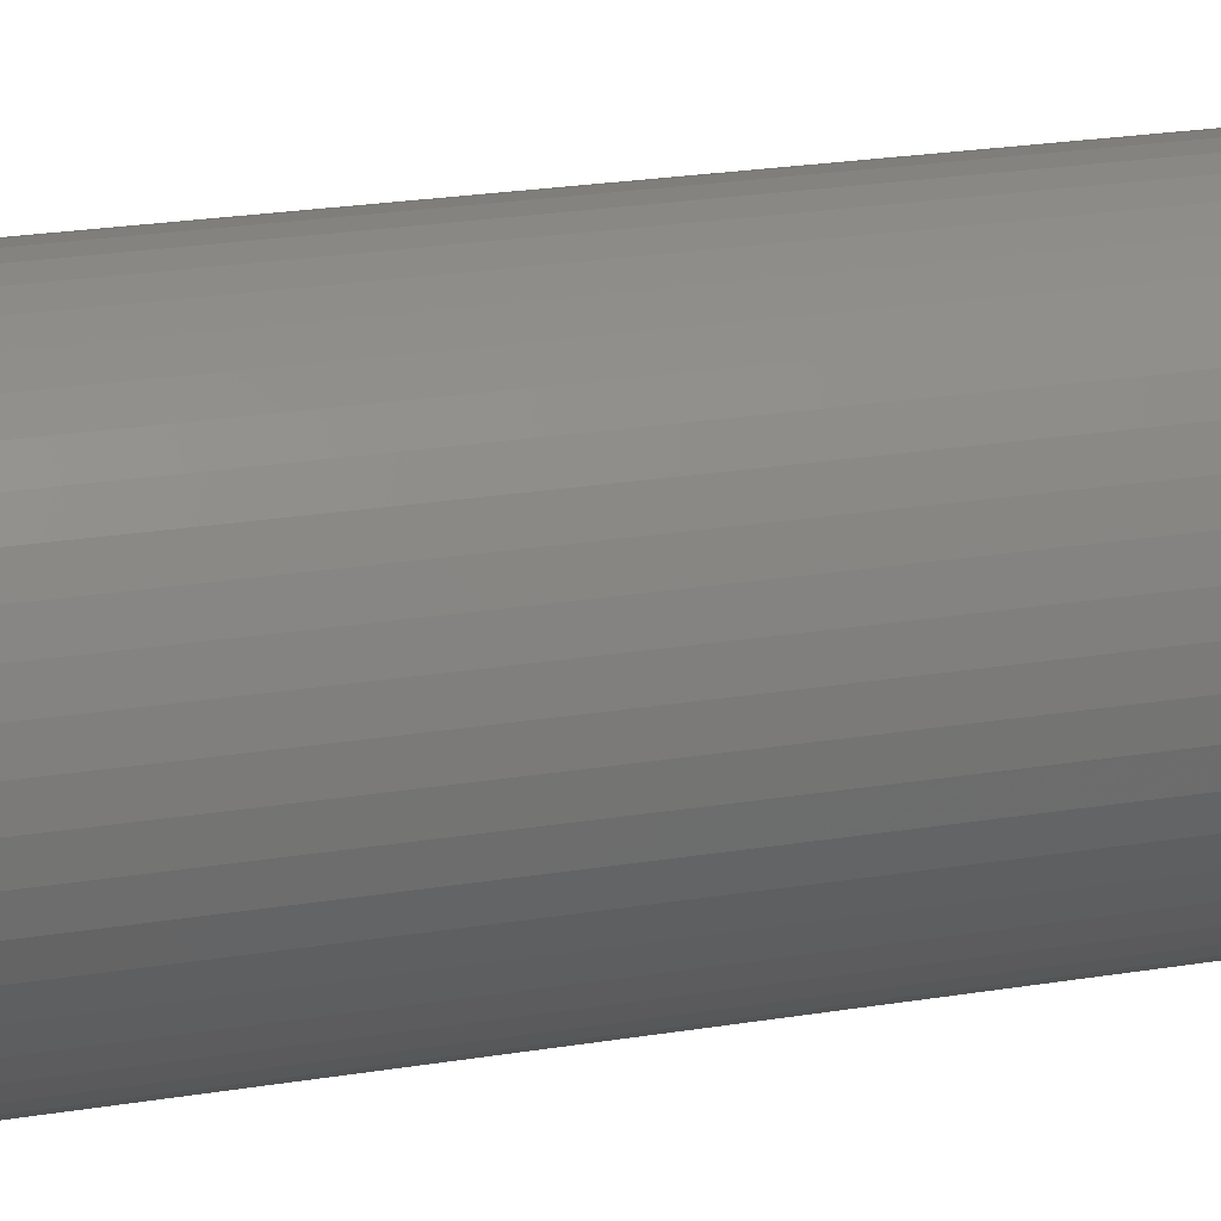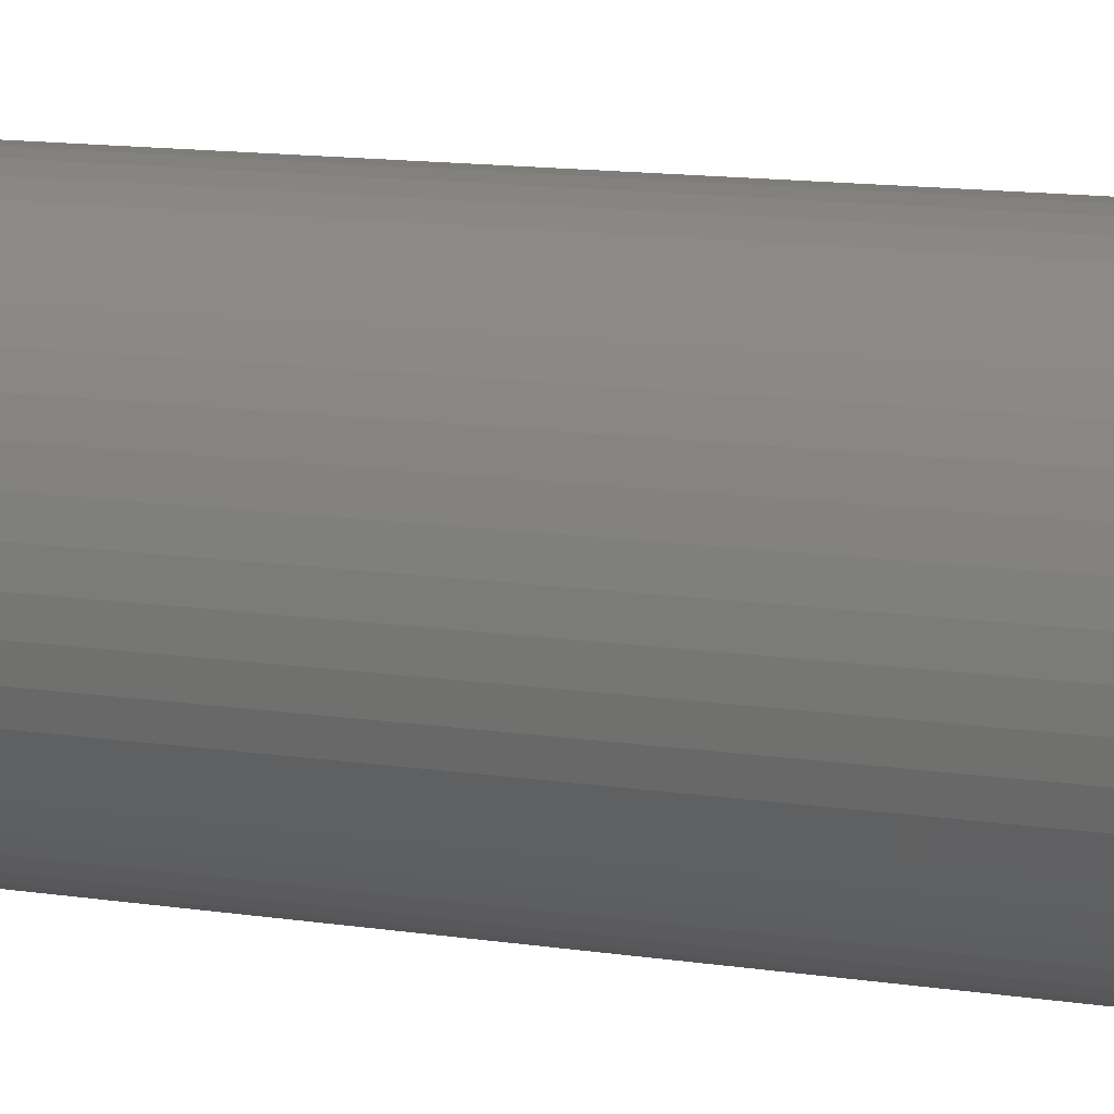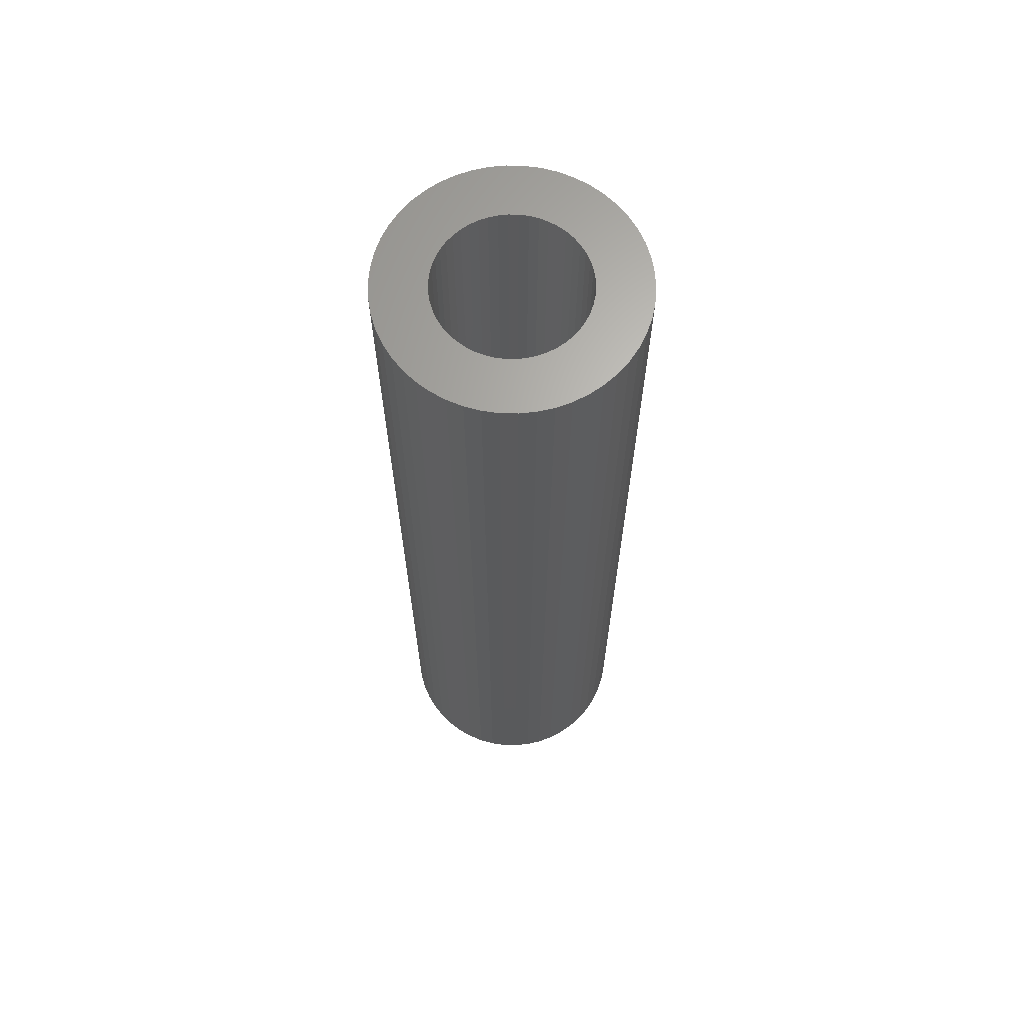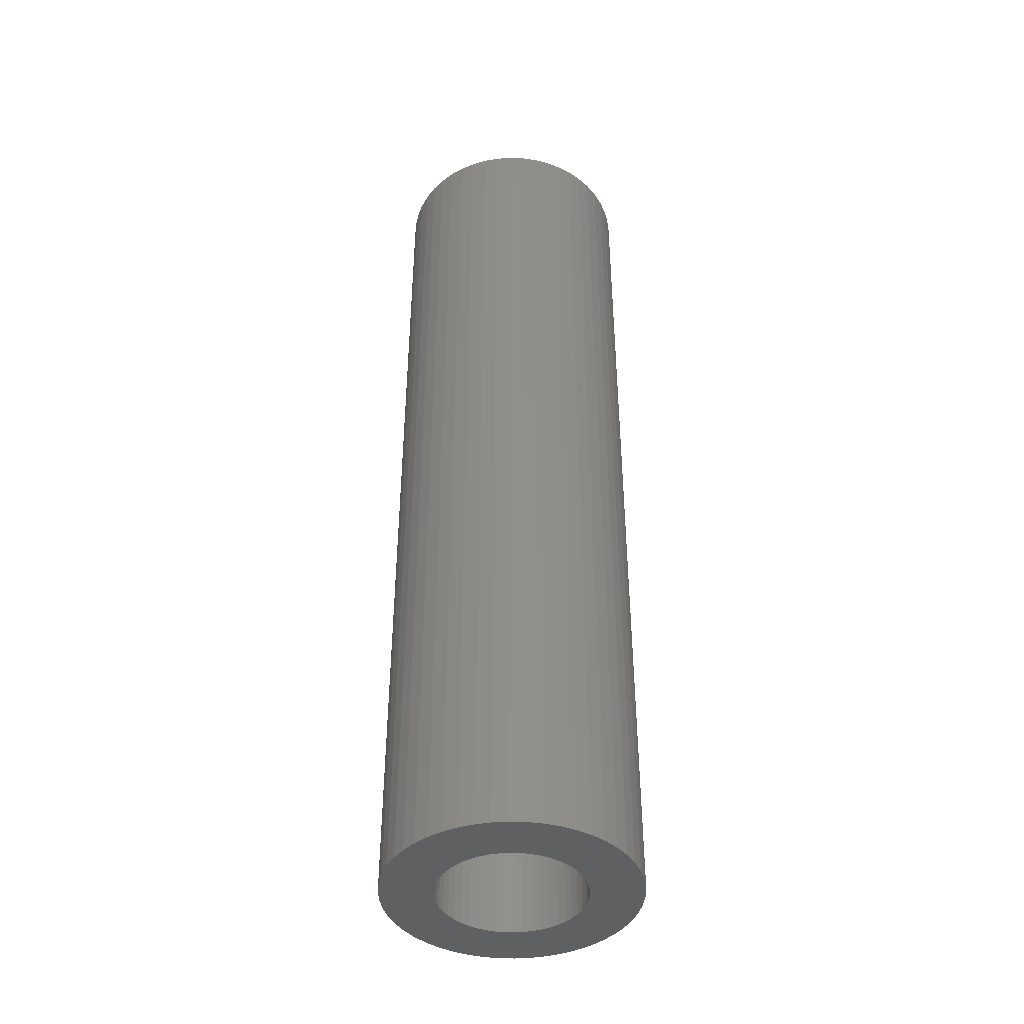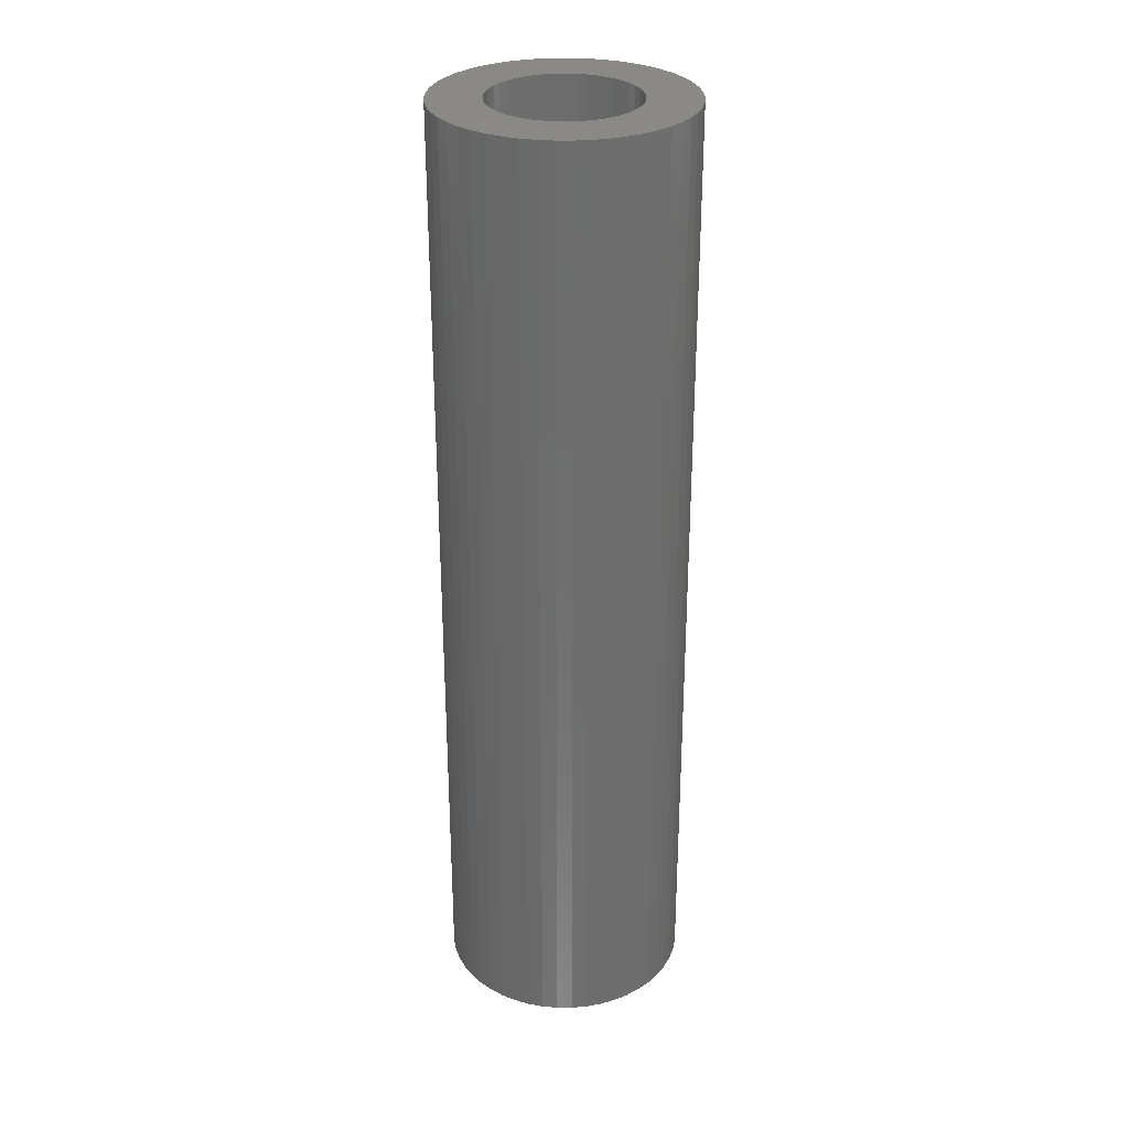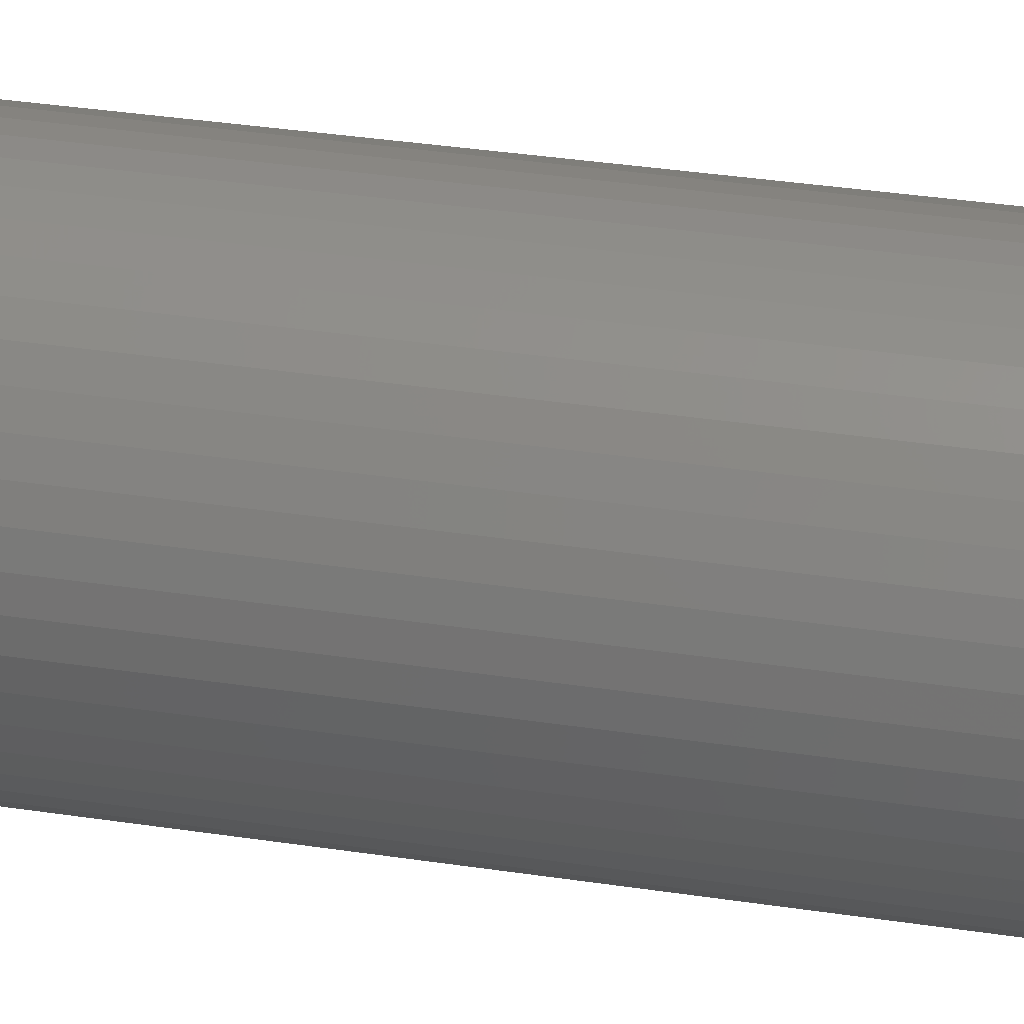
<metadata>
{"format":"stl","ext":"stl","renderer":"f3d","projection":"perspective","resolution":1024,"background":"white","views":[{"elev":18.9,"azim":71.2,"up":"+Y"},{"elev":10.3,"azim":-66.3,"up":"+Y"},{"elev":65.8,"azim":73.1,"up":"+Z"},{"elev":-42.0,"azim":-146.4,"up":"+Z"},{"elev":30.0,"azim":57.6,"up":"+Z"},{"elev":32.3,"azim":102.3,"up":"+Y"}]}
</metadata>
<code>
# stl→obj: 200 verts, 400 faces
v 7.887 4.336 34.5
v 7.281 5.29 -34.5
v 7.281 5.29 34.5
v 7.887 4.336 -34.5
v 3.832 8.143 -34.5
v 2.781 8.56 34.5
v 3.832 8.143 34.5
v 2.781 8.56 -34.5
v -2.781 8.56 -34.5
v -3.832 8.143 34.5
v -2.781 8.56 34.5
v -3.832 8.143 -34.5
v -8.368 3.313 -34.5
v -7.887 4.336 34.5
v -7.887 4.336 -34.5
v -8.368 3.313 34.5
v 8.717 -2.238 34.5
v 8.929 -1.128 -34.5
v 8.929 -1.128 34.5
v 8.717 -2.238 -34.5
v 8.929 1.128 34.5
v 8.717 2.238 -34.5
v 8.717 2.238 34.5
v 8.929 1.128 -34.5
v 1.686 8.841 -34.5
v 0.5651 8.982 34.5
v 1.686 8.841 34.5
v 0.5651 8.982 -34.5
v 4.822 7.599 -34.5
v 4.822 7.599 34.5
v -8.929 1.128 -34.5
v -8.717 2.238 34.5
v -8.717 2.238 -34.5
v -8.929 1.128 34.5
v -7.281 5.29 -34.5
v -6.561 6.161 34.5
v -6.561 6.161 -34.5
v -7.281 5.29 34.5
v -1.686 8.841 -34.5
v -1.686 8.841 34.5
v -5.737 6.935 -34.5
v -5.737 6.935 34.5
v 9 0 34.5
v 9 0 -34.5
v 3.832 -8.143 -34.5
v 4.822 -7.599 34.5
v 3.832 -8.143 34.5
v 4.822 -7.599 -34.5
v 8.368 -3.313 34.5
v 8.368 -3.313 -34.5
v 6.561 6.161 -34.5
v 5.737 6.935 34.5
v 6.561 6.161 34.5
v 5.737 6.935 -34.5
v -0.5651 8.982 34.5
v -0.5651 8.982 -34.5
v -9 0 -34.5
v -9 0 34.5
v 5.25 0 34.5
v 5.209 0.658 34.5
v 5.085 1.306 34.5
v 8.368 3.313 34.5
v 5.209 -0.658 34.5
v 4.881 1.933 34.5
v 4.601 2.529 34.5
v 5.085 -1.306 34.5
v 4.247 3.086 34.5
v 3.827 3.594 34.5
v 4.881 -1.933 34.5
v 7.887 -4.336 34.5
v 3.346 4.045 34.5
v 2.813 4.433 34.5
v 2.235 4.75 34.5
v 1.622 4.993 34.5
v 0.9838 5.157 34.5
v 0.3296 5.24 34.5
v -0.3296 5.24 34.5
v -0.9838 5.157 34.5
v -1.622 4.993 34.5
v -2.235 4.75 34.5
v -2.813 4.433 34.5
v -4.822 7.599 34.5
v -3.346 4.045 34.5
v -3.827 3.594 34.5
v -4.247 3.086 34.5
v -4.601 2.529 34.5
v -4.881 1.933 34.5
v 4.601 -2.529 34.5
v 7.281 -5.29 34.5
v 4.247 -3.086 34.5
v 6.561 -6.161 34.5
v 3.827 -3.594 34.5
v 5.737 -6.935 34.5
v 3.346 -4.045 34.5
v 2.813 -4.433 34.5
v 2.235 -4.75 34.5
v 2.781 -8.56 34.5
v 1.622 -4.993 34.5
v 1.686 -8.841 34.5
v 0.9838 -5.157 34.5
v 0.5651 -8.982 34.5
v 0.3296 -5.24 34.5
v -0.3296 -5.24 34.5
v -0.5651 -8.982 34.5
v -0.9838 -5.157 34.5
v -1.686 -8.841 34.5
v -1.622 -4.993 34.5
v -2.781 -8.56 34.5
v -2.235 -4.75 34.5
v -3.832 -8.143 34.5
v -2.813 -4.433 34.5
v -4.822 -7.599 34.5
v -3.346 -4.045 34.5
v -5.737 -6.935 34.5
v -3.827 -3.594 34.5
v -6.561 -6.161 34.5
v -4.247 -3.086 34.5
v -7.281 -5.29 34.5
v -4.601 -2.529 34.5
v -7.887 -4.336 34.5
v -4.881 -1.933 34.5
v -8.368 -3.313 34.5
v -5.085 -1.306 34.5
v -8.717 -2.238 34.5
v -5.209 -0.658 34.5
v -8.929 -1.128 34.5
v -5.25 0 34.5
v -5.085 1.306 34.5
v -5.209 0.658 34.5
v -4.822 7.599 -34.5
v 7.887 -4.336 -34.5
v 7.281 -5.29 -34.5
v -0.5651 -8.982 -34.5
v 0.5651 -8.982 -34.5
v 5.25 0 -34.5
v 5.209 -0.658 -34.5
v 5.085 -1.306 -34.5
v 5.209 0.658 -34.5
v 4.881 -1.933 -34.5
v 4.601 -2.529 -34.5
v 5.085 1.306 -34.5
v 4.247 -3.086 -34.5
v 6.561 -6.161 -34.5
v 8.368 3.313 -34.5
v 3.827 -3.594 -34.5
v 5.737 -6.935 -34.5
v 4.881 1.933 -34.5
v 3.346 -4.045 -34.5
v 2.813 -4.433 -34.5
v 2.235 -4.75 -34.5
v 2.781 -8.56 -34.5
v 1.622 -4.993 -34.5
v 1.686 -8.841 -34.5
v 0.9838 -5.157 -34.5
v 0.3296 -5.24 -34.5
v -0.3296 -5.24 -34.5
v -0.9838 -5.157 -34.5
v -1.686 -8.841 -34.5
v -1.622 -4.993 -34.5
v -2.781 -8.56 -34.5
v -2.235 -4.75 -34.5
v -3.832 -8.143 -34.5
v -2.813 -4.433 -34.5
v -4.822 -7.599 -34.5
v -3.346 -4.045 -34.5
v -5.737 -6.935 -34.5
v -3.827 -3.594 -34.5
v -6.561 -6.161 -34.5
v -4.247 -3.086 -34.5
v -7.281 -5.29 -34.5
v -4.601 -2.529 -34.5
v -7.887 -4.336 -34.5
v -4.881 -1.933 -34.5
v 4.601 2.529 -34.5
v 4.247 3.086 -34.5
v 3.827 3.594 -34.5
v 3.346 4.045 -34.5
v 2.813 4.433 -34.5
v 2.235 4.75 -34.5
v 1.622 4.993 -34.5
v 0.9838 5.157 -34.5
v 0.3296 5.24 -34.5
v -0.3296 5.24 -34.5
v -0.9838 5.157 -34.5
v -1.622 4.993 -34.5
v -2.235 4.75 -34.5
v -2.813 4.433 -34.5
v -3.346 4.045 -34.5
v -3.827 3.594 -34.5
v -4.247 3.086 -34.5
v -4.601 2.529 -34.5
v -4.881 1.933 -34.5
v -5.085 1.306 -34.5
v -5.209 0.658 -34.5
v -5.25 0 -34.5
v -8.368 -3.313 -34.5
v -5.085 -1.306 -34.5
v -8.717 -2.238 -34.5
v -5.209 -0.658 -34.5
v -8.929 -1.128 -34.5
f 1 2 3
f 2 1 4
f 5 6 7
f 6 5 8
f 9 10 11
f 10 9 12
f 13 14 15
f 14 13 16
f 17 18 19
f 18 17 20
f 21 22 23
f 22 21 24
f 25 26 27
f 26 25 28
f 29 7 30
f 7 29 5
f 31 32 33
f 32 31 34
f 35 36 37
f 36 35 38
f 39 11 40
f 11 39 9
f 41 36 42
f 36 41 37
f 43 24 21
f 24 43 44
f 45 46 47
f 46 45 48
f 49 20 17
f 20 49 50
f 51 52 53
f 52 51 54
f 3 51 53
f 51 3 2
f 28 55 26
f 55 28 56
f 8 27 6
f 27 8 25
f 54 30 52
f 30 54 29
f 57 34 31
f 34 57 58
f 59 43 21
f 60 21 23
f 43 59 19
f 61 23 62
f 63 19 59
f 64 62 1
f 19 63 17
f 65 1 3
f 66 17 63
f 67 3 53
f 17 66 49
f 68 53 52
f 69 49 66
f 49 69 70
f 21 60 59
f 23 61 60
f 62 64 61
f 71 52 30
f 1 65 64
f 3 67 65
f 72 30 7
f 53 68 67
f 52 71 68
f 30 72 71
f 73 7 6
f 7 73 72
f 74 6 27
f 6 74 73
f 27 75 74
f 26 75 27
f 26 76 75
f 26 77 76
f 55 77 26
f 55 78 77
f 40 78 55
f 78 40 79
f 11 79 40
f 79 11 80
f 10 80 11
f 80 10 81
f 82 81 10
f 81 82 83
f 42 83 82
f 83 42 84
f 36 84 42
f 84 36 85
f 38 85 36
f 85 38 86
f 14 86 38
f 86 14 87
f 88 70 69
f 70 88 89
f 90 89 88
f 89 90 91
f 92 91 90
f 91 92 93
f 94 93 92
f 93 94 46
f 95 46 94
f 46 95 47
f 96 47 95
f 47 96 97
f 98 97 96
f 97 98 99
f 100 99 98
f 100 101 99
f 102 101 100
f 103 101 102
f 103 104 101
f 105 104 103
f 106 105 107
f 105 106 104
f 108 107 109
f 107 108 106
f 110 109 111
f 112 111 113
f 114 113 115
f 109 110 108
f 116 115 117
f 118 117 119
f 111 112 110
f 120 119 121
f 122 121 123
f 124 123 125
f 126 125 127
f 16 87 14
f 113 114 112
f 87 16 128
f 115 116 114
f 32 128 16
f 117 118 116
f 128 32 129
f 119 120 118
f 34 129 32
f 121 122 120
f 129 34 127
f 123 124 122
f 58 127 34
f 125 126 124
f 127 58 126
f 33 16 13
f 16 33 32
f 15 38 35
f 38 15 14
f 56 40 55
f 40 56 39
f 130 42 82
f 42 130 41
f 12 82 10
f 82 12 130
f 19 44 43
f 44 19 18
f 89 131 70
f 131 89 132
f 133 101 104
f 101 133 134
f 135 44 18
f 136 18 20
f 44 135 24
f 137 20 50
f 138 24 135
f 139 50 131
f 24 138 22
f 140 131 132
f 141 22 138
f 142 132 143
f 22 141 144
f 145 143 146
f 147 144 141
f 144 147 4
f 18 136 135
f 20 137 136
f 50 139 137
f 148 146 48
f 131 140 139
f 132 142 140
f 149 48 45
f 143 145 142
f 146 148 145
f 48 149 148
f 150 45 151
f 45 150 149
f 152 151 153
f 151 152 150
f 153 154 152
f 134 154 153
f 134 155 154
f 134 156 155
f 133 156 134
f 133 157 156
f 158 157 133
f 157 158 159
f 160 159 158
f 159 160 161
f 162 161 160
f 161 162 163
f 164 163 162
f 163 164 165
f 166 165 164
f 165 166 167
f 168 167 166
f 167 168 169
f 170 169 168
f 169 170 171
f 172 171 170
f 171 172 173
f 174 4 147
f 4 174 2
f 175 2 174
f 2 175 51
f 176 51 175
f 51 176 54
f 177 54 176
f 54 177 29
f 178 29 177
f 29 178 5
f 179 5 178
f 5 179 8
f 180 8 179
f 8 180 25
f 181 25 180
f 181 28 25
f 182 28 181
f 183 28 182
f 183 56 28
f 184 56 183
f 39 184 185
f 184 39 56
f 9 185 186
f 185 9 39
f 12 186 187
f 130 187 188
f 41 188 189
f 186 12 9
f 37 189 190
f 35 190 191
f 187 130 12
f 15 191 192
f 13 192 193
f 33 193 194
f 31 194 195
f 196 173 172
f 188 41 130
f 173 196 197
f 189 37 41
f 198 197 196
f 190 35 37
f 197 198 199
f 191 15 35
f 200 199 198
f 192 13 15
f 199 200 195
f 193 33 13
f 57 195 200
f 194 31 33
f 195 57 31
f 134 99 101
f 99 134 153
f 62 4 1
f 4 62 144
f 23 144 62
f 144 23 22
f 91 132 89
f 132 91 143
f 70 50 49
f 50 70 131
f 200 58 57
f 58 200 126
f 170 120 172
f 120 170 118
f 172 122 196
f 122 172 120
f 151 47 97
f 47 151 45
f 153 97 99
f 97 153 151
f 146 91 93
f 91 146 143
f 162 108 110
f 108 162 160
f 160 106 108
f 106 160 158
f 168 118 170
f 118 168 116
f 168 114 116
f 114 168 166
f 48 93 46
f 93 48 146
f 166 112 114
f 112 166 164
f 158 104 106
f 104 158 133
f 196 124 198
f 124 196 122
f 198 126 200
f 126 198 124
f 164 110 112
f 110 164 162
f 174 67 175
f 67 174 65
f 180 73 74
f 73 180 179
f 186 79 80
f 79 186 185
f 87 191 86
f 191 87 192
f 137 63 136
f 63 137 66
f 138 61 141
f 61 138 60
f 177 68 71
f 68 177 176
f 183 76 77
f 76 183 182
f 179 72 73
f 72 179 178
f 127 194 129
f 194 127 195
f 85 189 84
f 189 85 190
f 187 80 81
f 80 187 186
f 185 78 79
f 78 185 184
f 135 60 138
f 60 135 59
f 165 115 113
f 115 165 167
f 119 173 121
f 173 119 171
f 149 96 95
f 96 149 150
f 175 68 176
f 68 175 67
f 181 74 75
f 74 181 180
f 182 75 76
f 75 182 181
f 178 71 72
f 71 178 177
f 128 192 87
f 192 128 193
f 129 193 128
f 193 129 194
f 86 190 85
f 190 86 191
f 184 77 78
f 77 184 183
f 188 81 83
f 81 188 187
f 189 83 84
f 83 189 188
f 136 59 135
f 59 136 63
f 155 103 102
f 103 155 156
f 117 171 119
f 171 117 169
f 154 102 100
f 102 154 155
f 147 65 174
f 65 147 64
f 141 64 147
f 64 141 61
f 140 69 139
f 69 140 88
f 139 66 137
f 66 139 69
f 121 197 123
f 197 121 173
f 123 199 125
f 199 123 197
f 125 195 127
f 195 125 199
f 115 169 117
f 169 115 167
f 150 98 96
f 98 150 152
f 152 100 98
f 100 152 154
f 148 95 94
f 95 148 149
f 142 88 140
f 88 142 90
f 145 90 142
f 90 145 92
f 156 105 103
f 105 156 157
f 161 111 109
f 111 161 163
f 145 94 92
f 94 145 148
f 163 113 111
f 113 163 165
f 157 107 105
f 107 157 159
f 159 109 107
f 109 159 161

</code>
